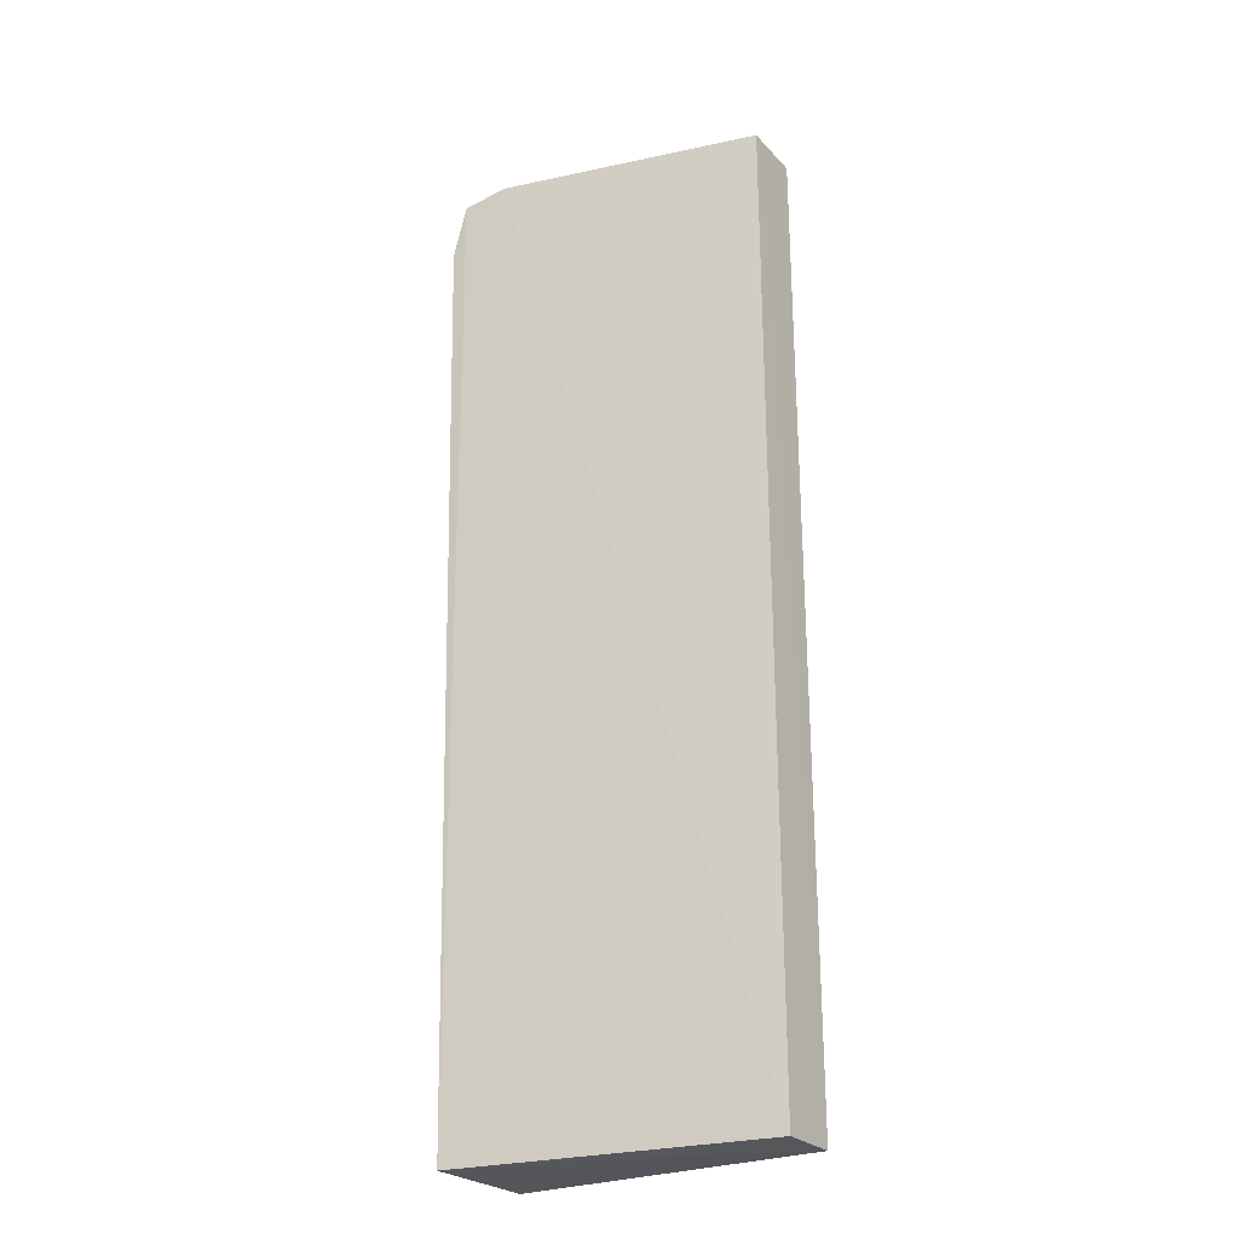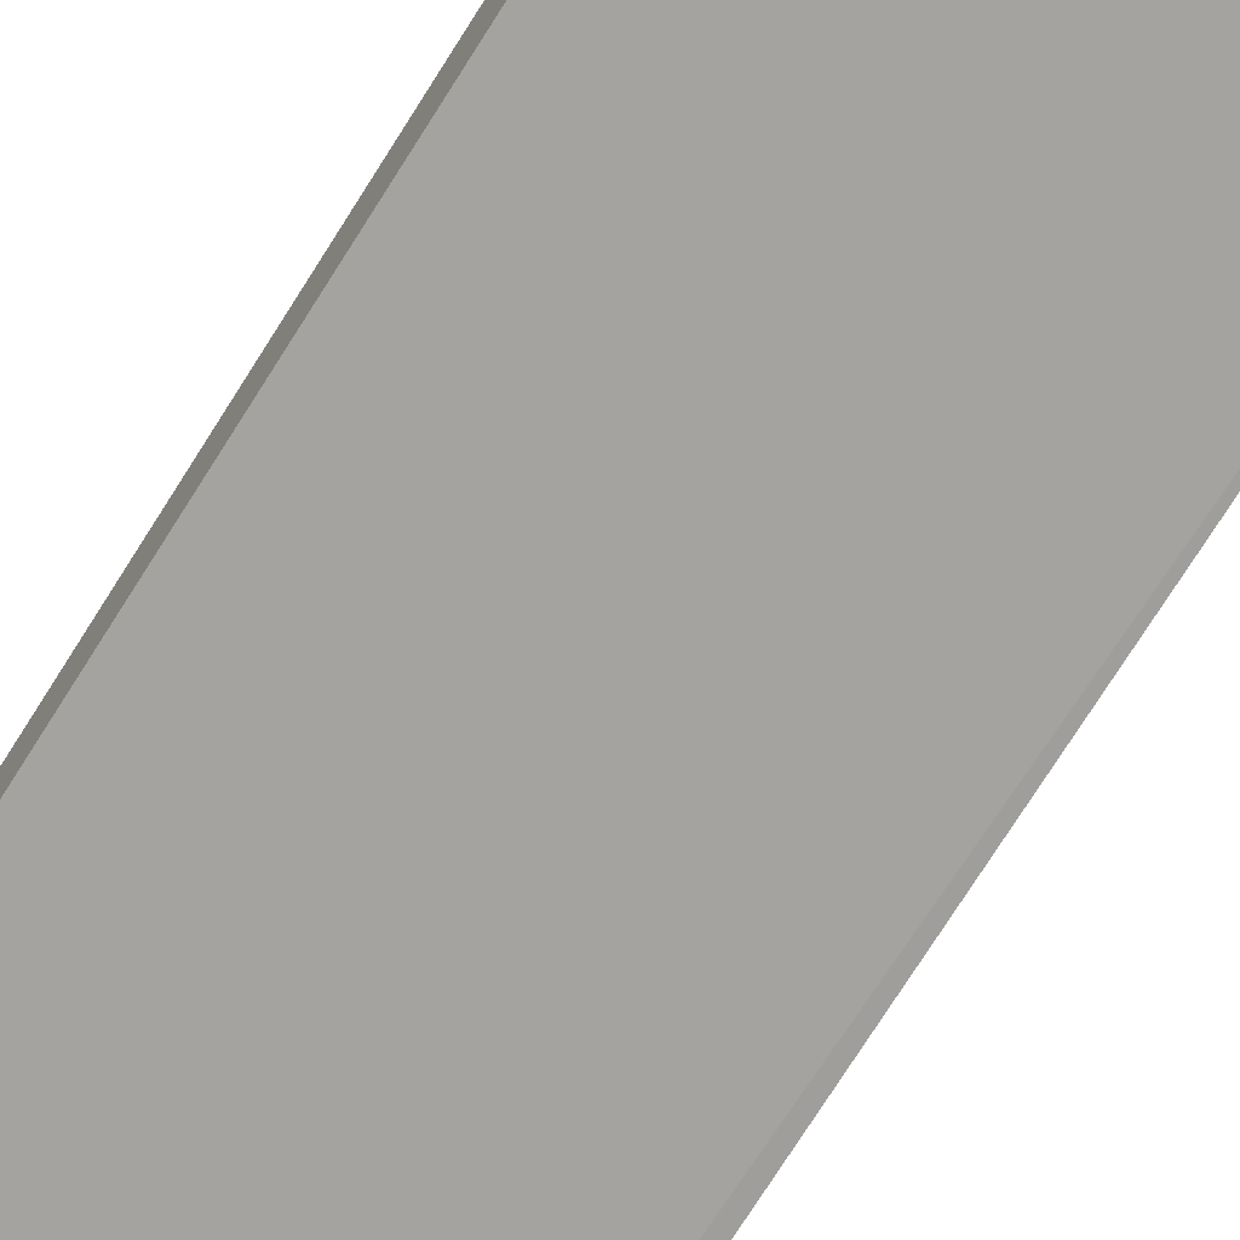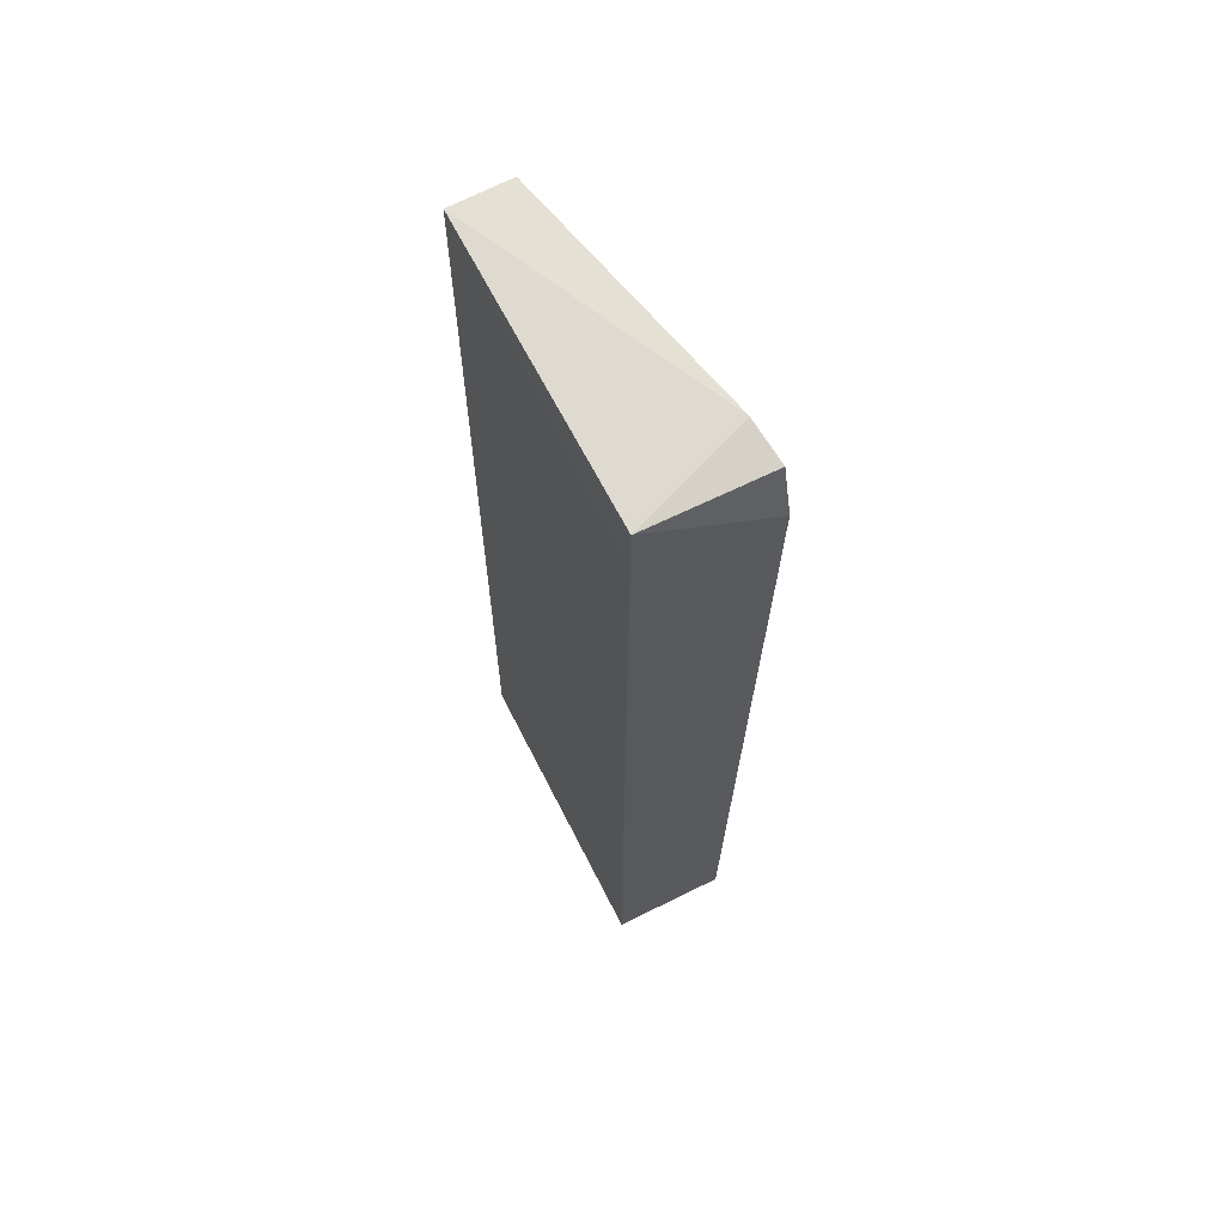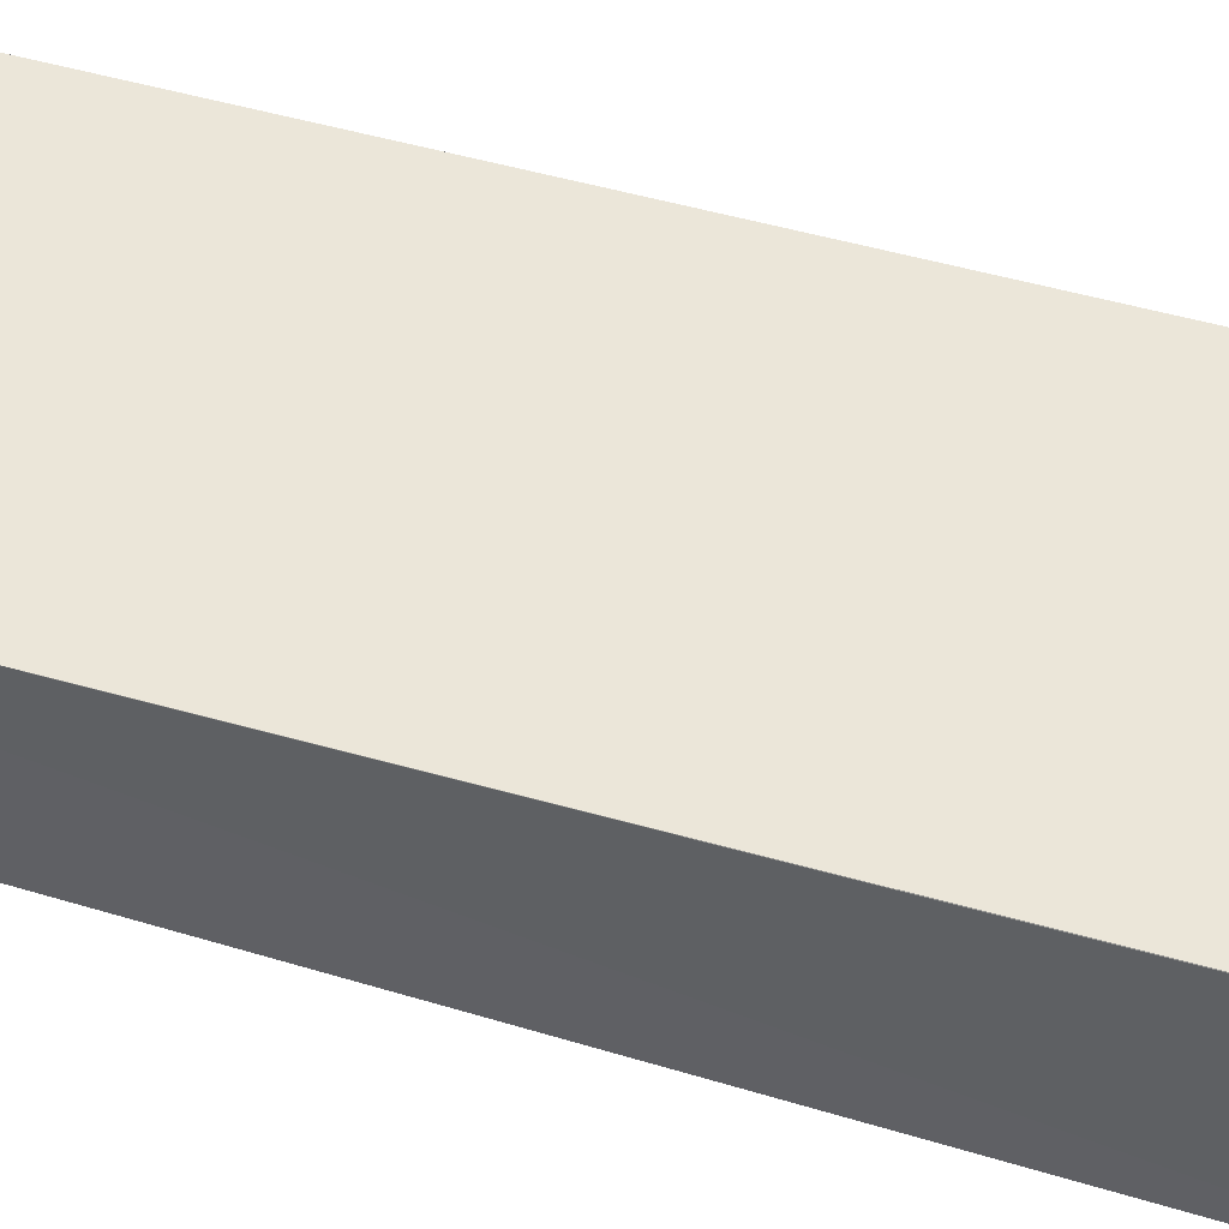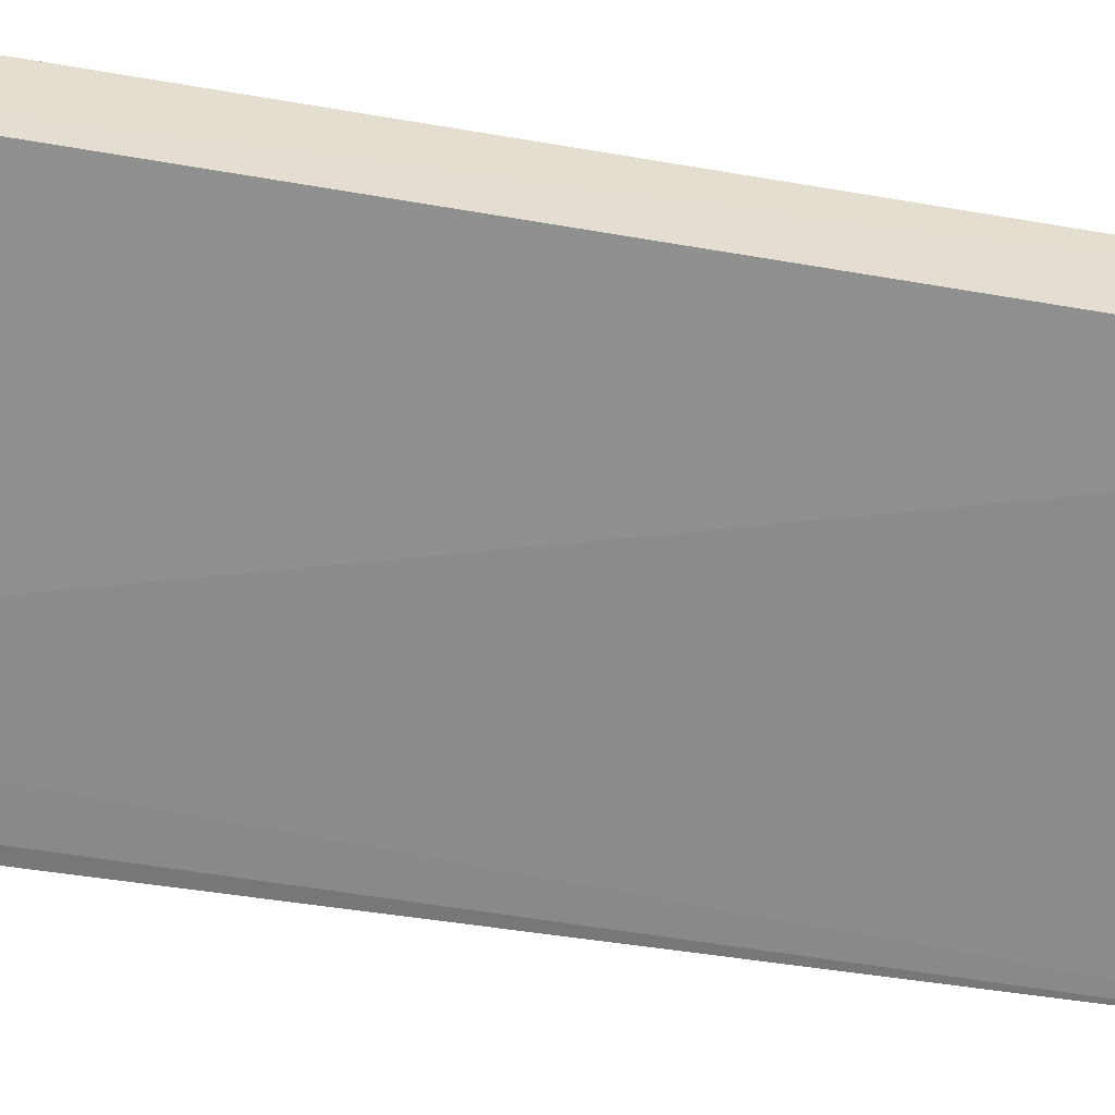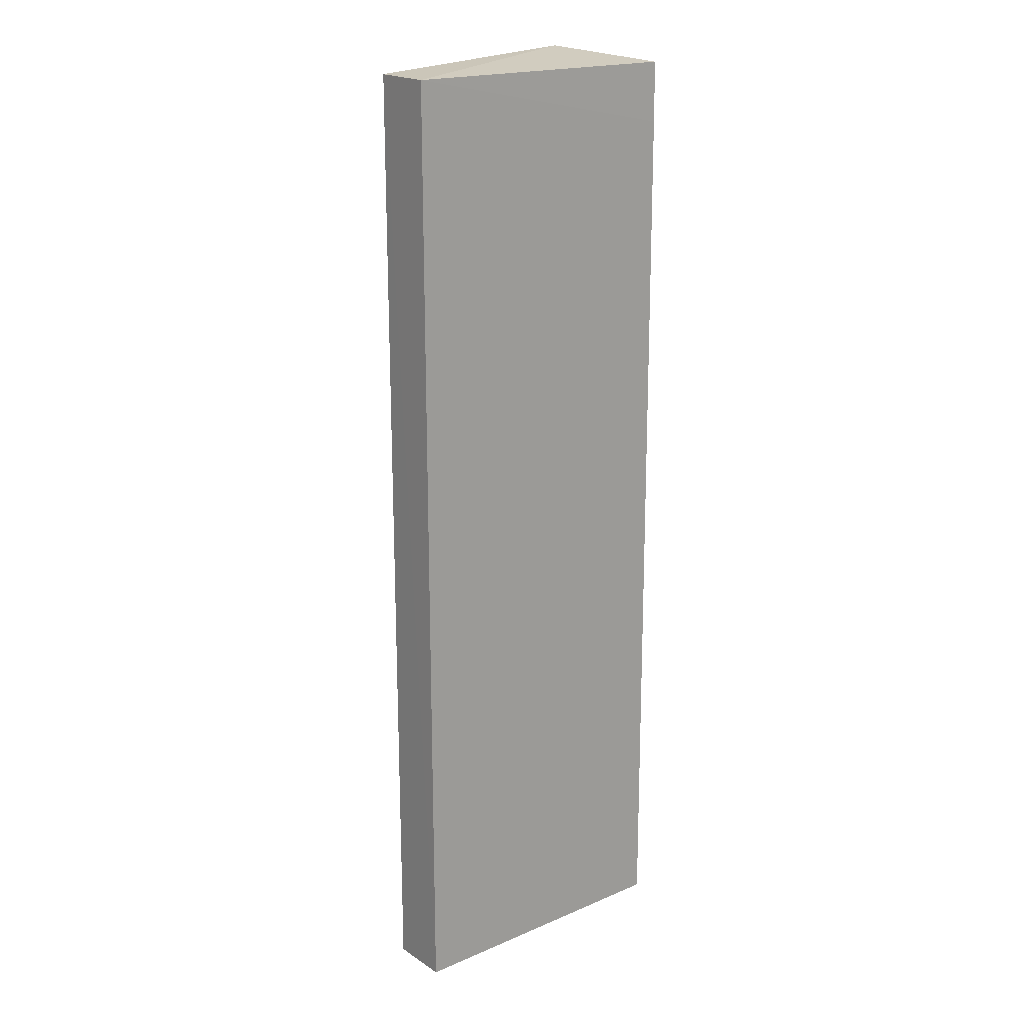
<metadata>
{"format":"obj","ext":"obj","renderer":"f3d","projection":"perspective","resolution":1024,"background":"white","views":[{"elev":-26.1,"azim":-146.6,"up":"+Y"},{"elev":-69.1,"azim":-32.0,"up":"+Z"},{"elev":66.0,"azim":63.0,"up":"+Y"},{"elev":47.6,"azim":108.0,"up":"+Z"},{"elev":-53.8,"azim":-100.7,"up":"+Z"},{"elev":18.7,"azim":-39.1,"up":"+Y"}]}
</metadata>
<code>
v 0.02779 0.01522 0.004432
v 0.0278 -0.01342 0.004528
v 0.02825 0.01367 0.0008522
v 0.0266 0.01556 0.001064
v 0.01884 0.0152 0.004455
v 0.01884 -0.01342 0.002698
v 0.02783 0.01522 0.0008636
v 0.02778 0.01341 0.004452
v 0.02782 -0.01344 0.001089
v 0.01883 0.01523 0.002666
v 0.01885 -0.01342 0.004505
v 0.02252 -0.01346 0.002687
f 1 2 3
f 5 1 4
f 7 1 3
f 7 4 1
f 8 5 2
f 8 2 1
f 8 1 5
f 9 3 2
f 9 7 3
f 9 6 4
f 9 4 7
f 10 5 4
f 10 4 6
f 11 2 5
f 11 10 6
f 11 5 10
f 12 9 2
f 12 2 11
f 12 11 6
f 12 6 9

</code>
